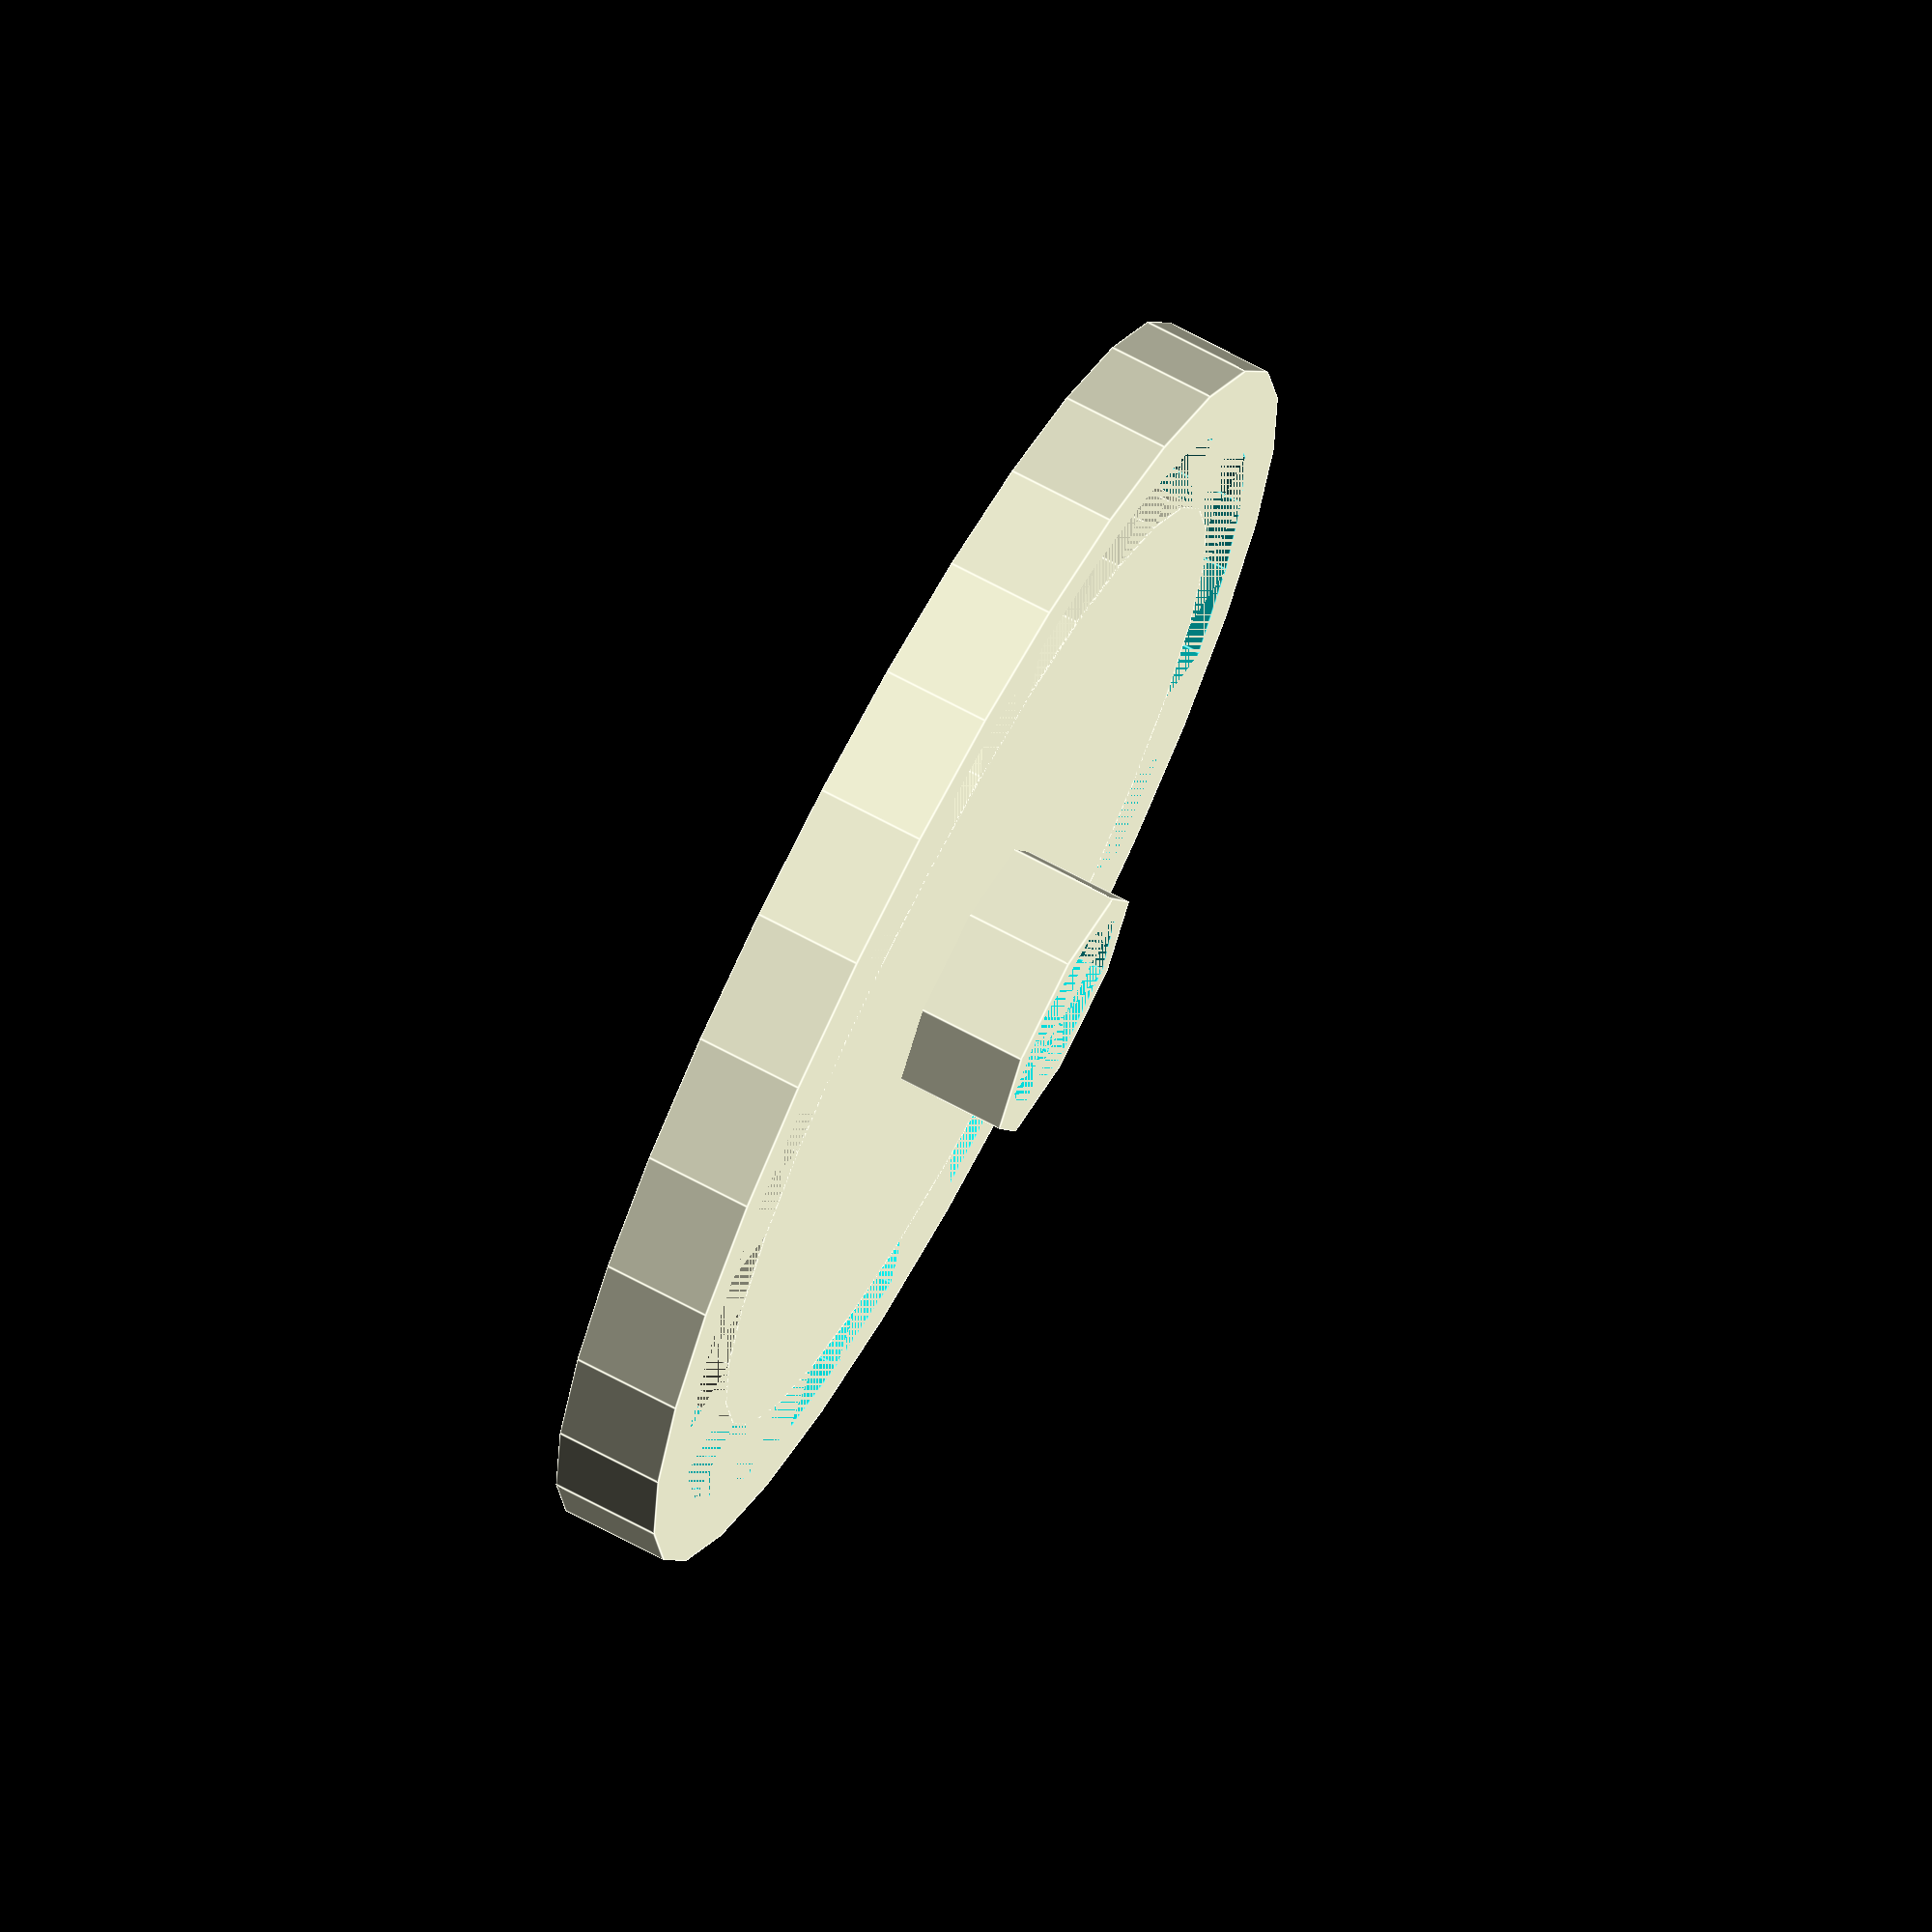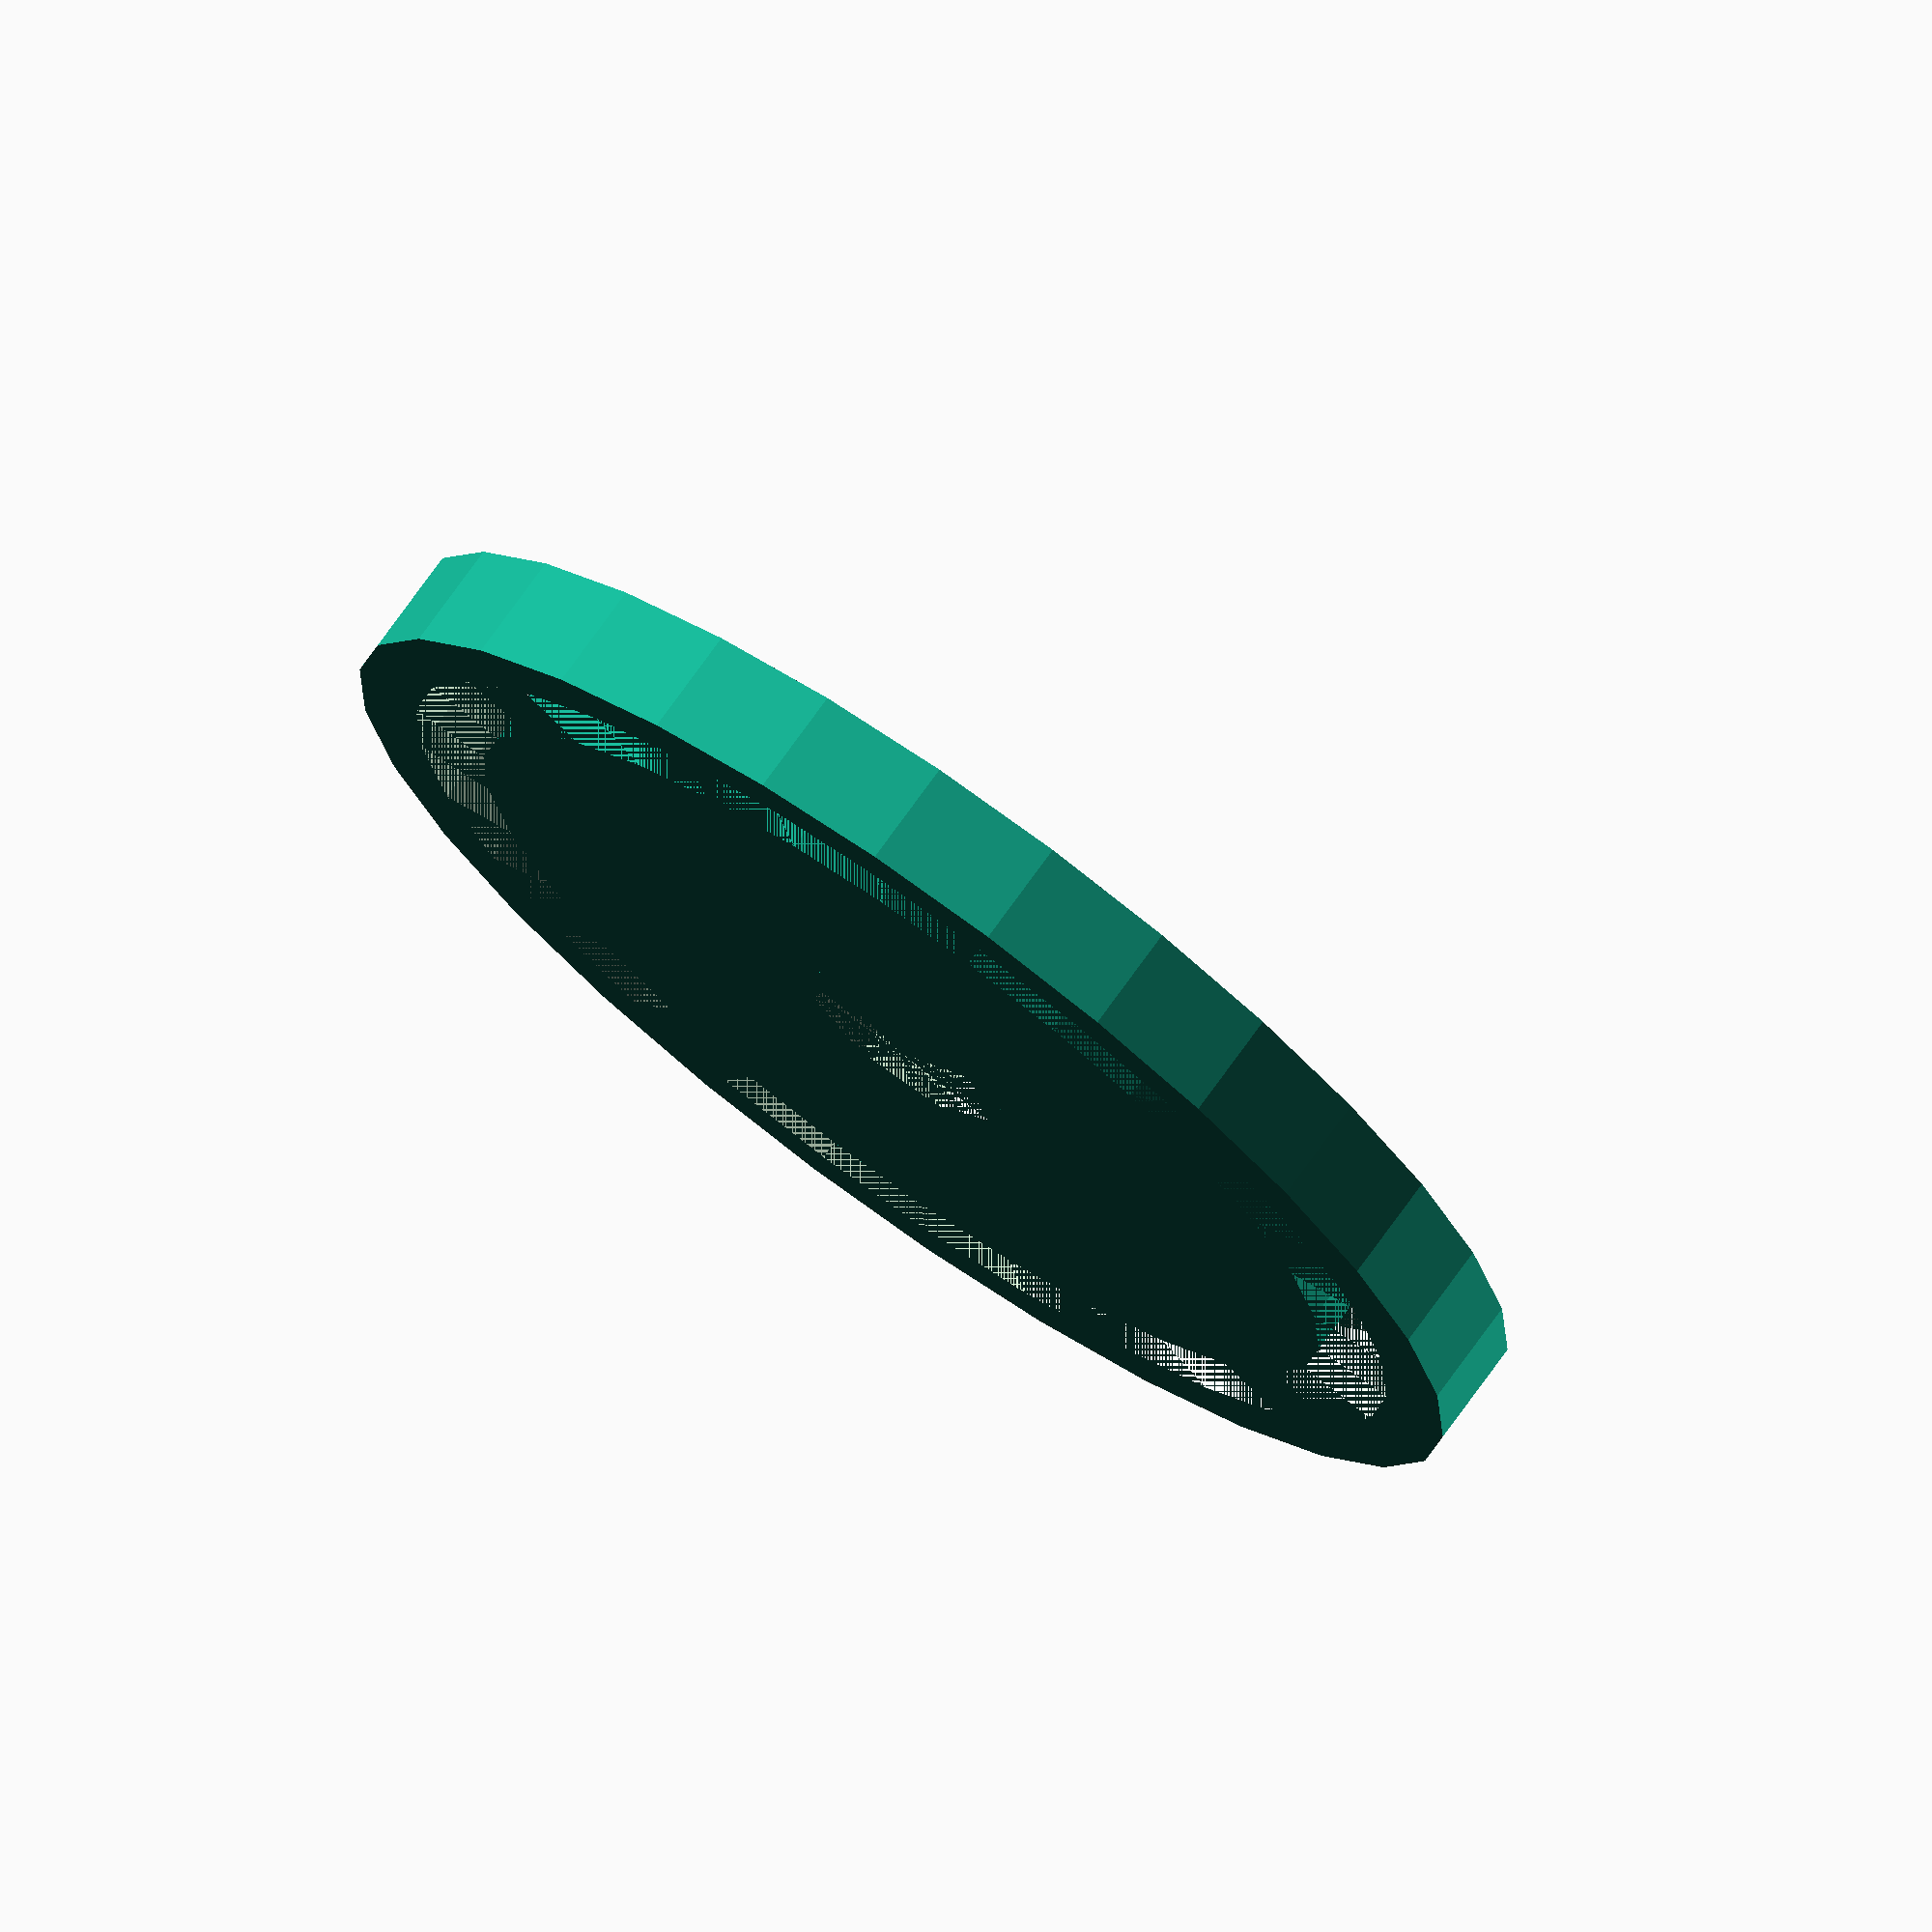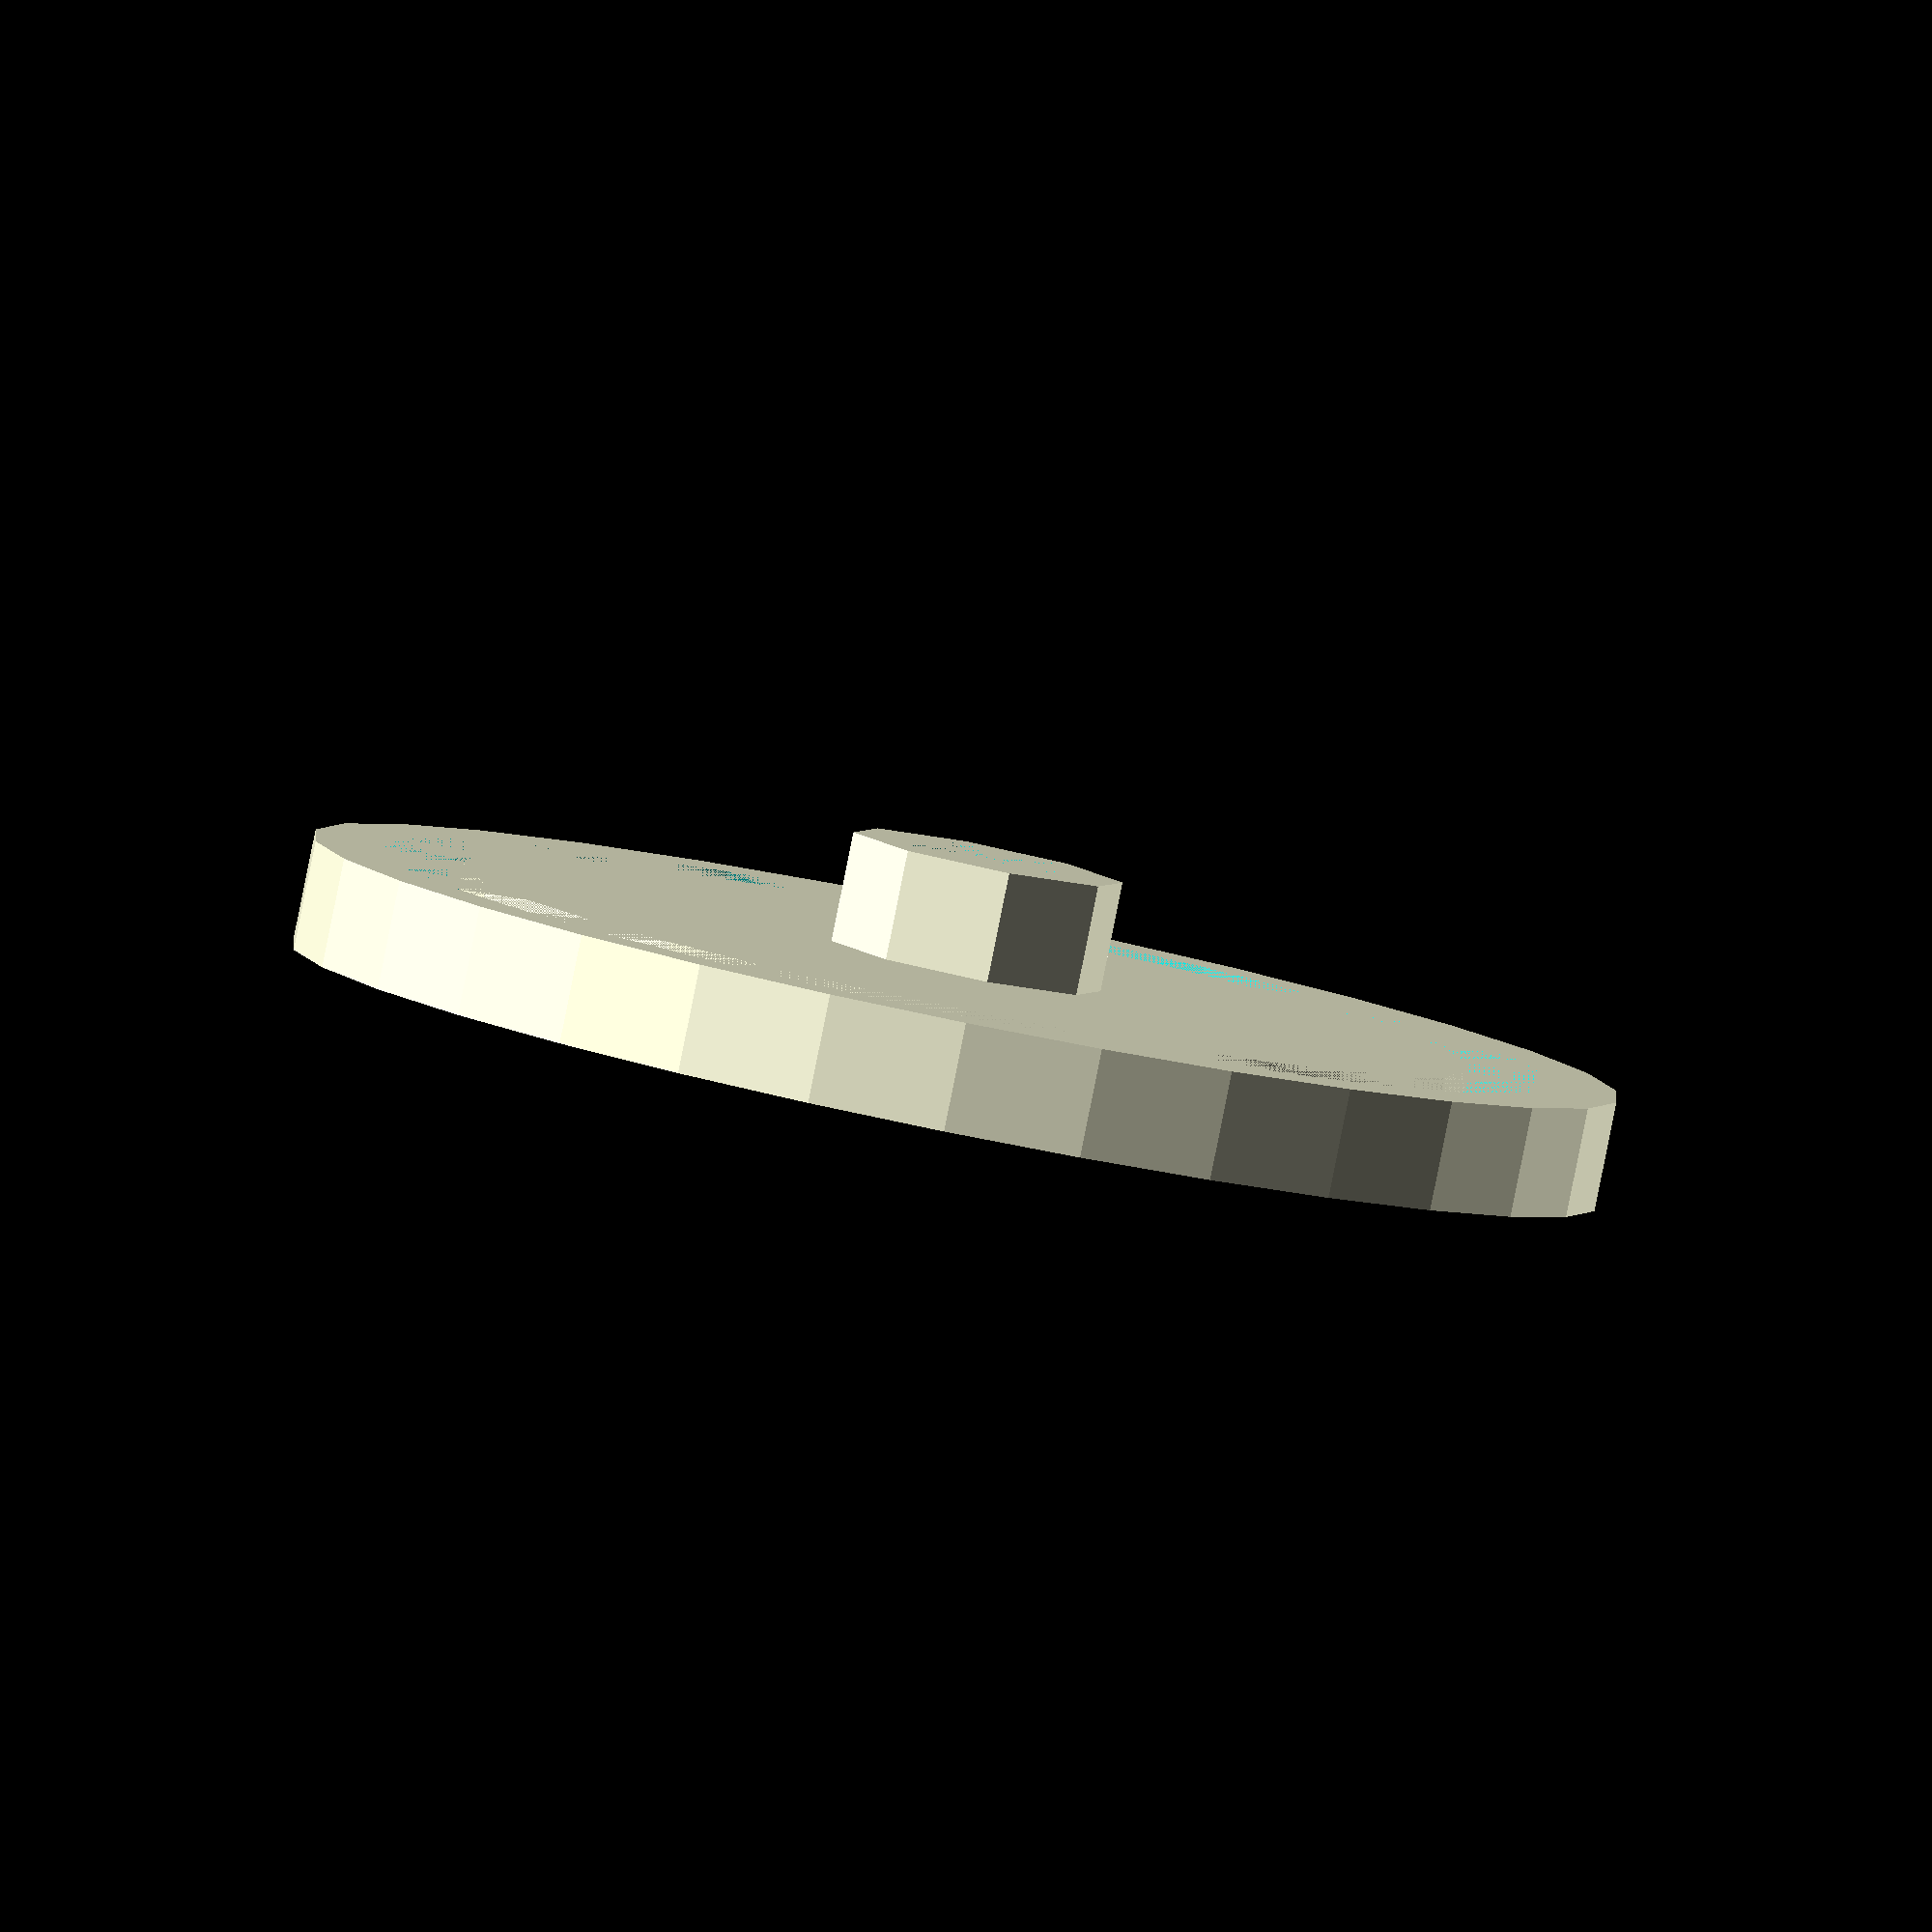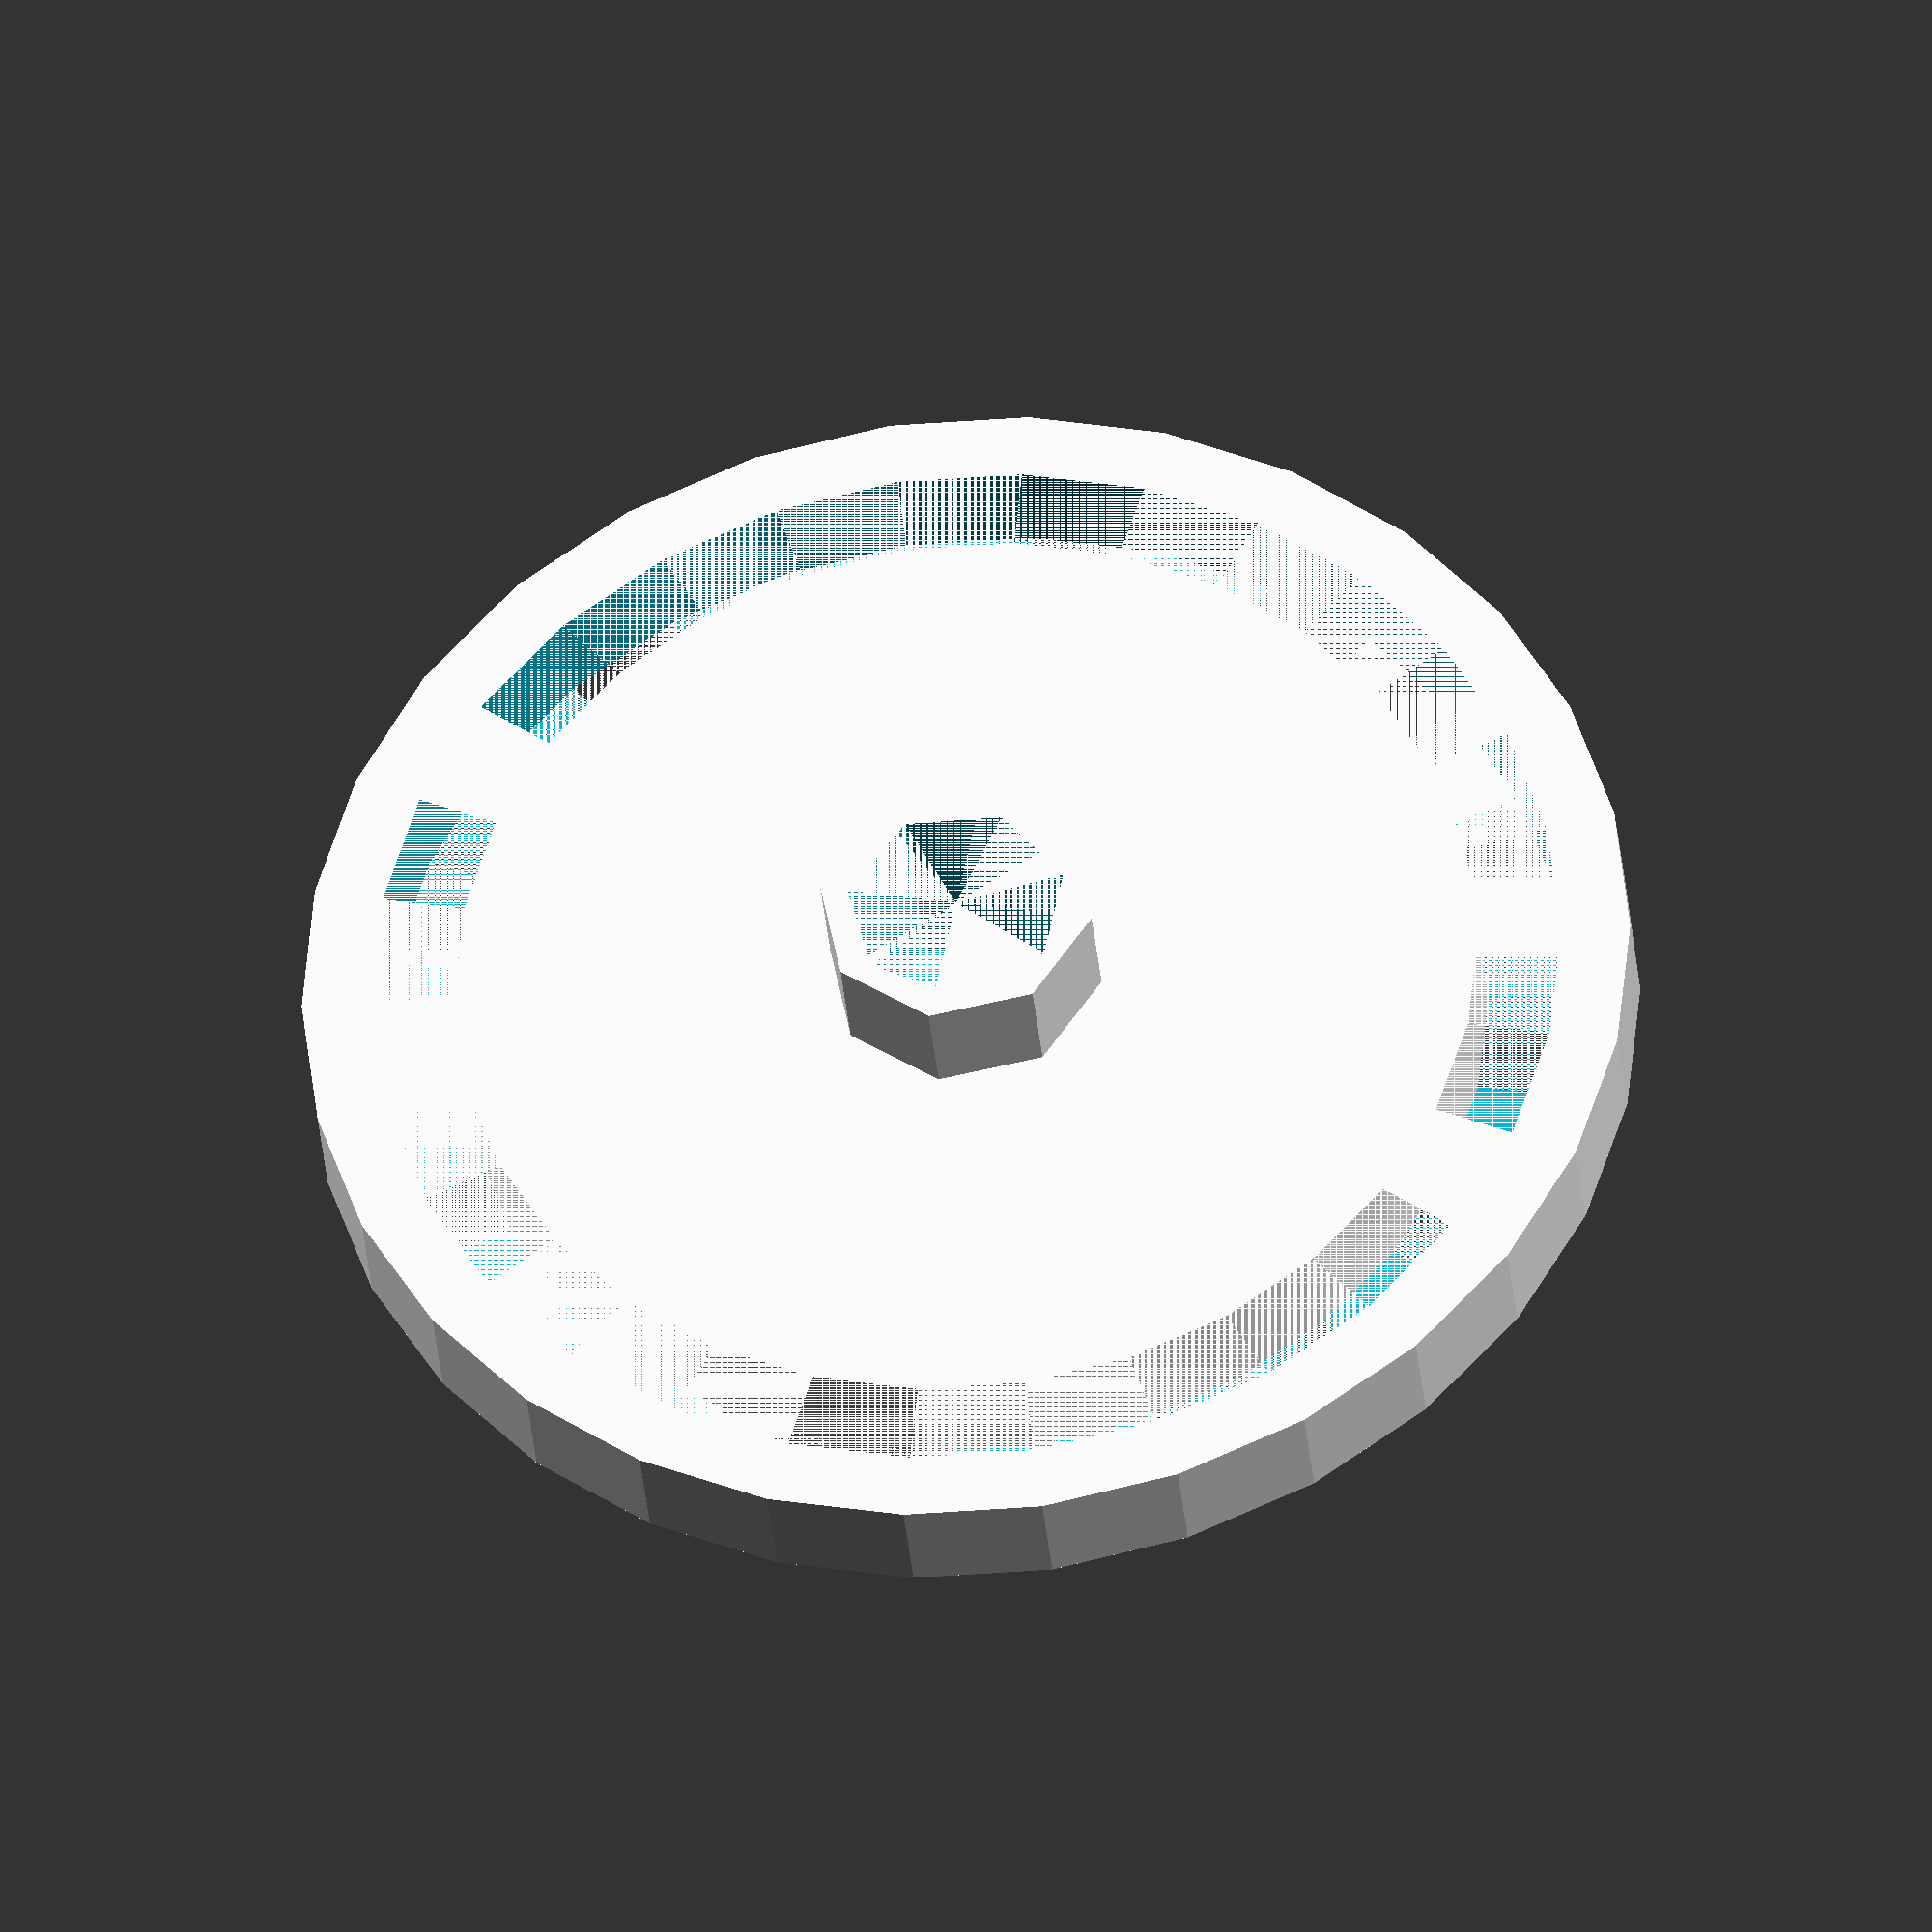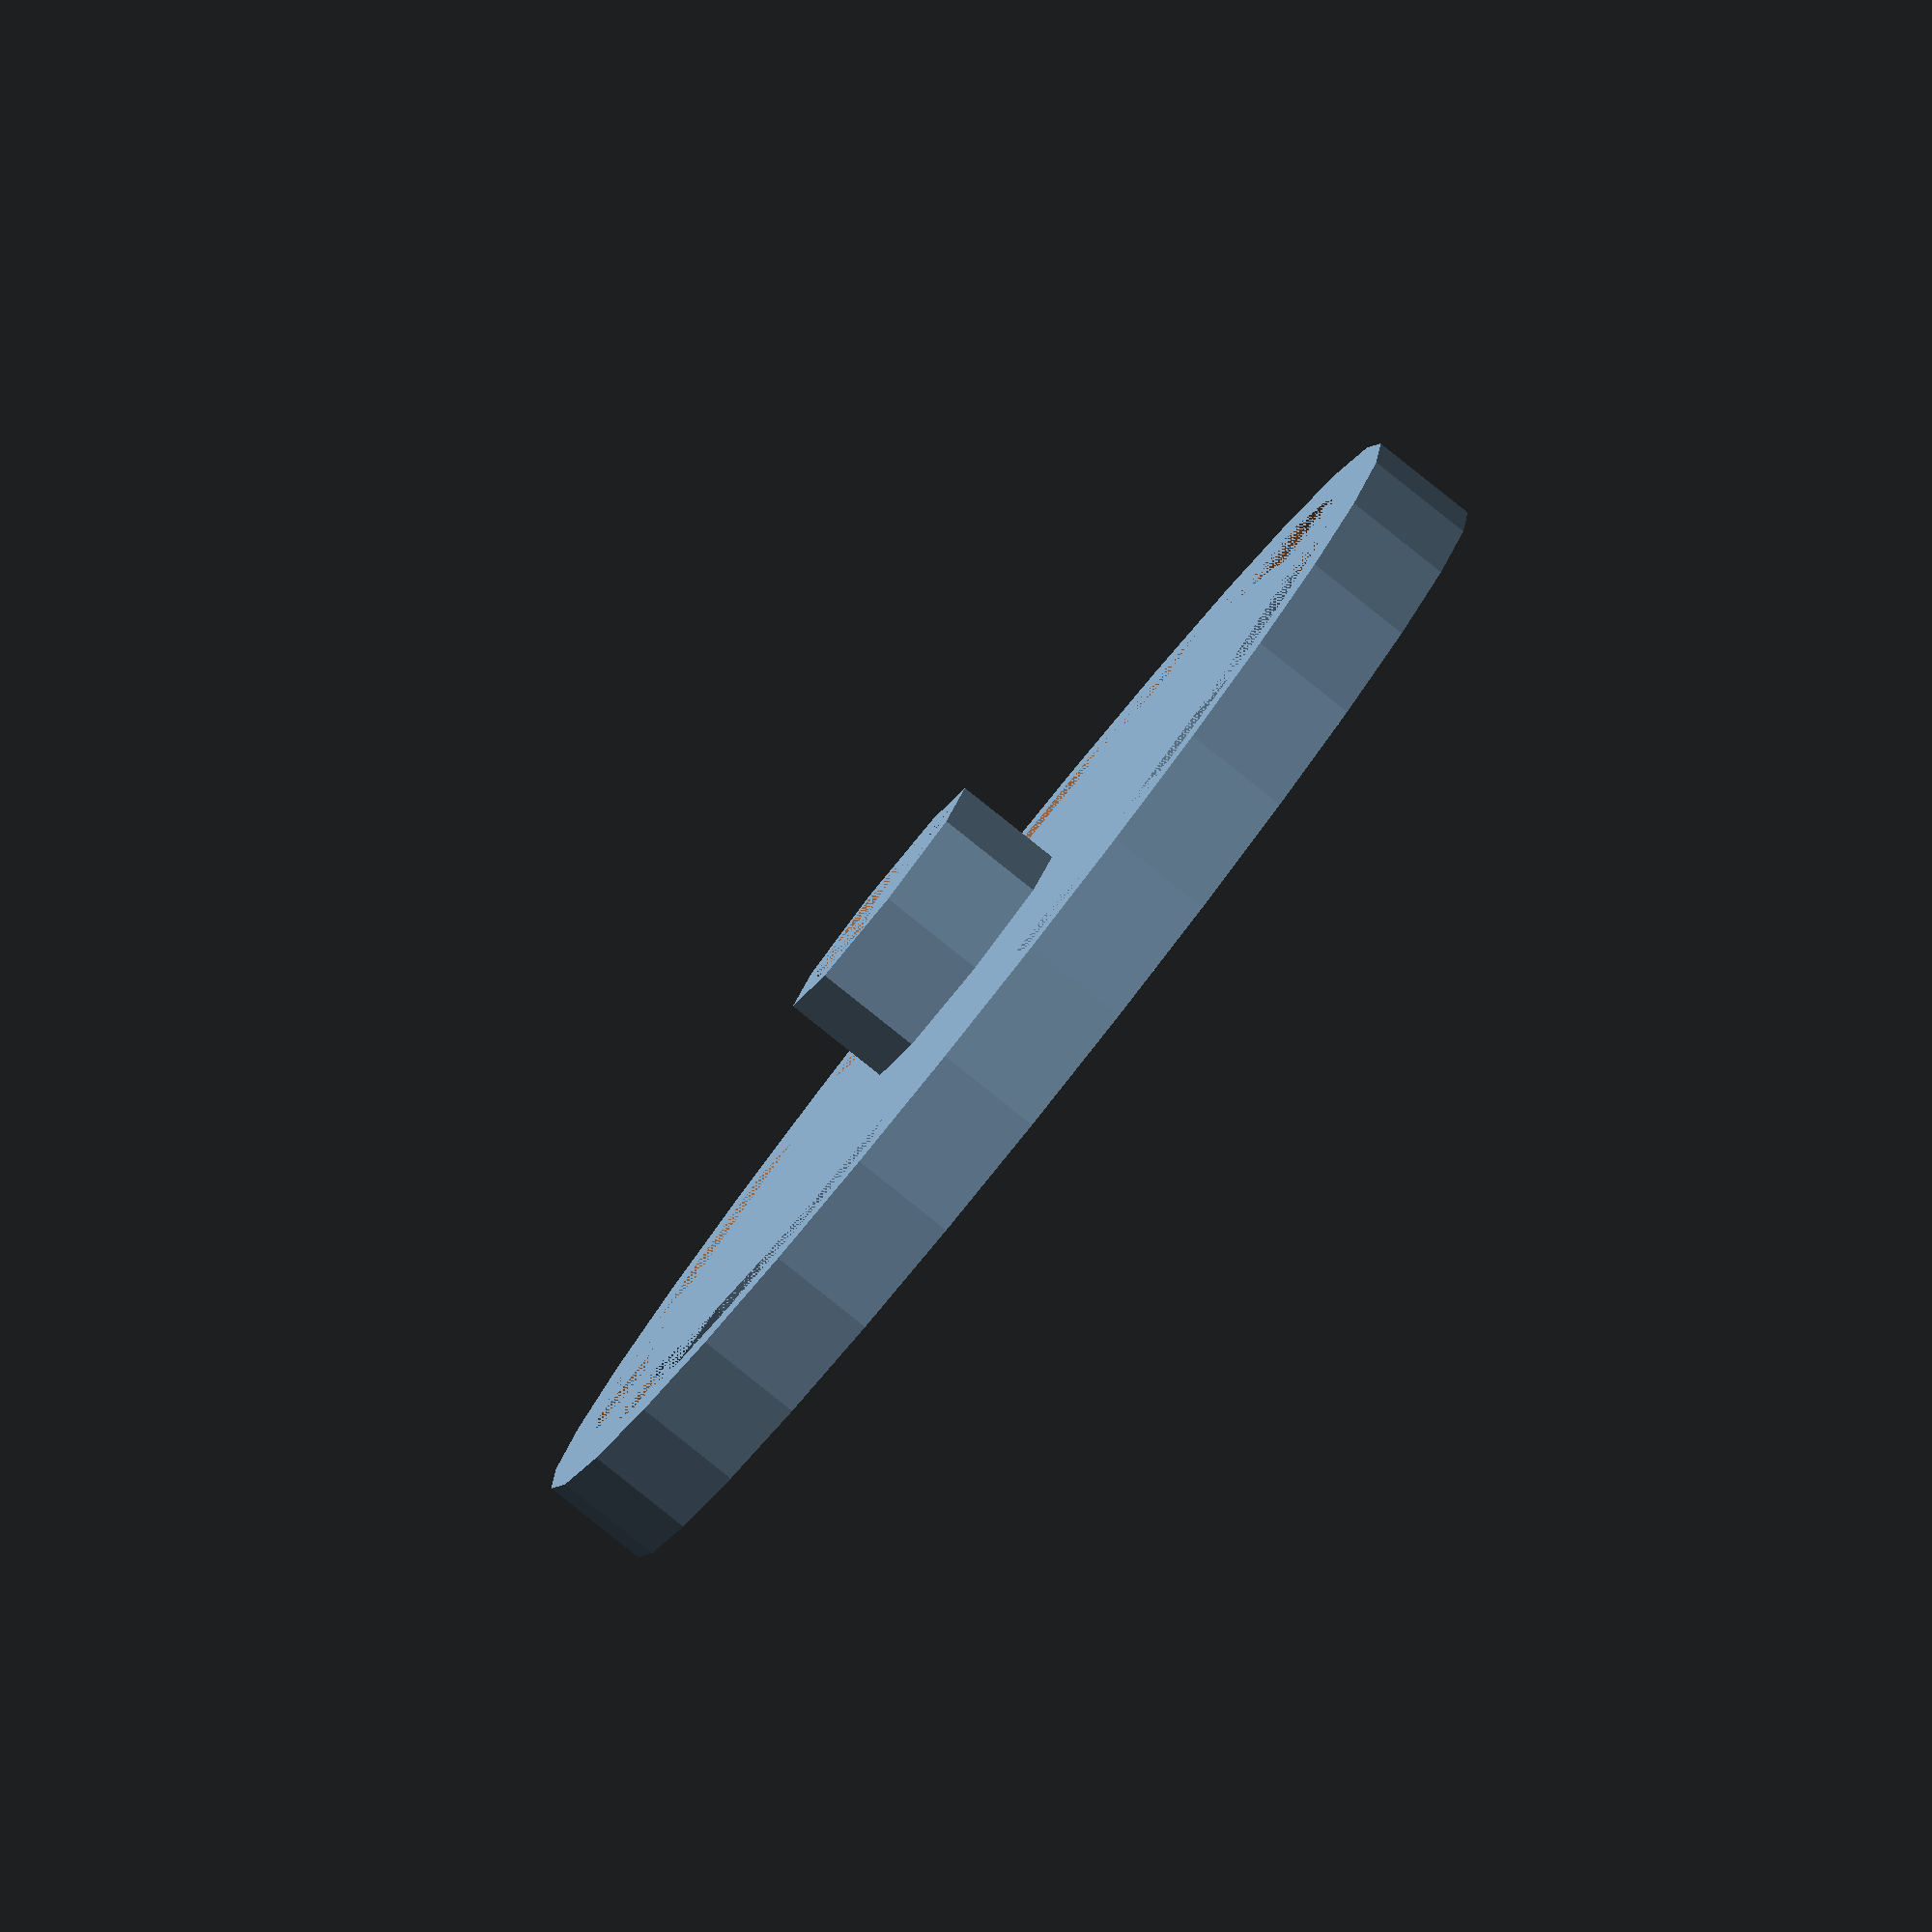
<openscad>

radius_lid = 20;
width_groove = 3;
height_groove = 2;
overhang_lid = 4;
thickness_lid = 2;

inner_radius_coffee_grinder = 4;
outer_radius_coffee_grinder = 4+1;
inner_height_coffee_grinder = 4;

//
difference(){
    cylinder(h=thickness_lid, d=radius_lid+overhang_lid);
    // Make a groove in the botto of the lid..
    difference(){
    cylinder(h=height_groove, d=radius_lid + width_groove / 2);
        cylinder(h=height_groove, d=radius_lid - width_groove / 2);
    }
    // Cutout the circle for the coffee grinder in the middle of the lid
    cylinder(h=10, d=inner_radius_coffee_grinder);
}
// Now add a cylinder on top of the cutout that acts as a mount for the coffee grinder
// (Only need to add some screw stuff)
 difference(){
    cylinder(h=inner_height_coffee_grinder, d=outer_radius_coffee_grinder);
    cylinder(h=inner_height_coffee_grinder, d=inner_radius_coffee_grinder);
}



</openscad>
<views>
elev=288.5 azim=93.5 roll=297.9 proj=o view=edges
elev=105.5 azim=140.8 roll=324.4 proj=o view=solid
elev=85.1 azim=306.0 roll=348.6 proj=o view=wireframe
elev=34.8 azim=191.4 roll=5.2 proj=o view=wireframe
elev=84.5 azim=308.9 roll=51.5 proj=o view=wireframe
</views>
